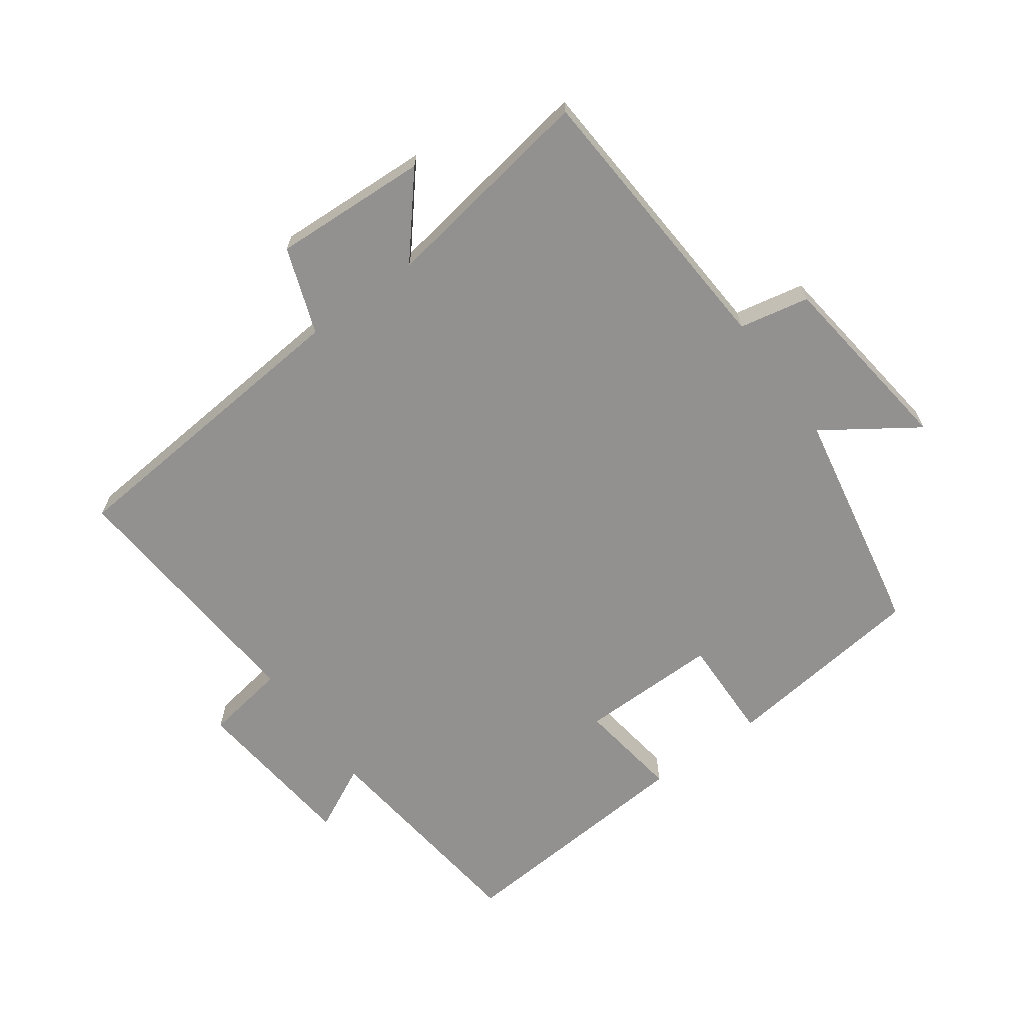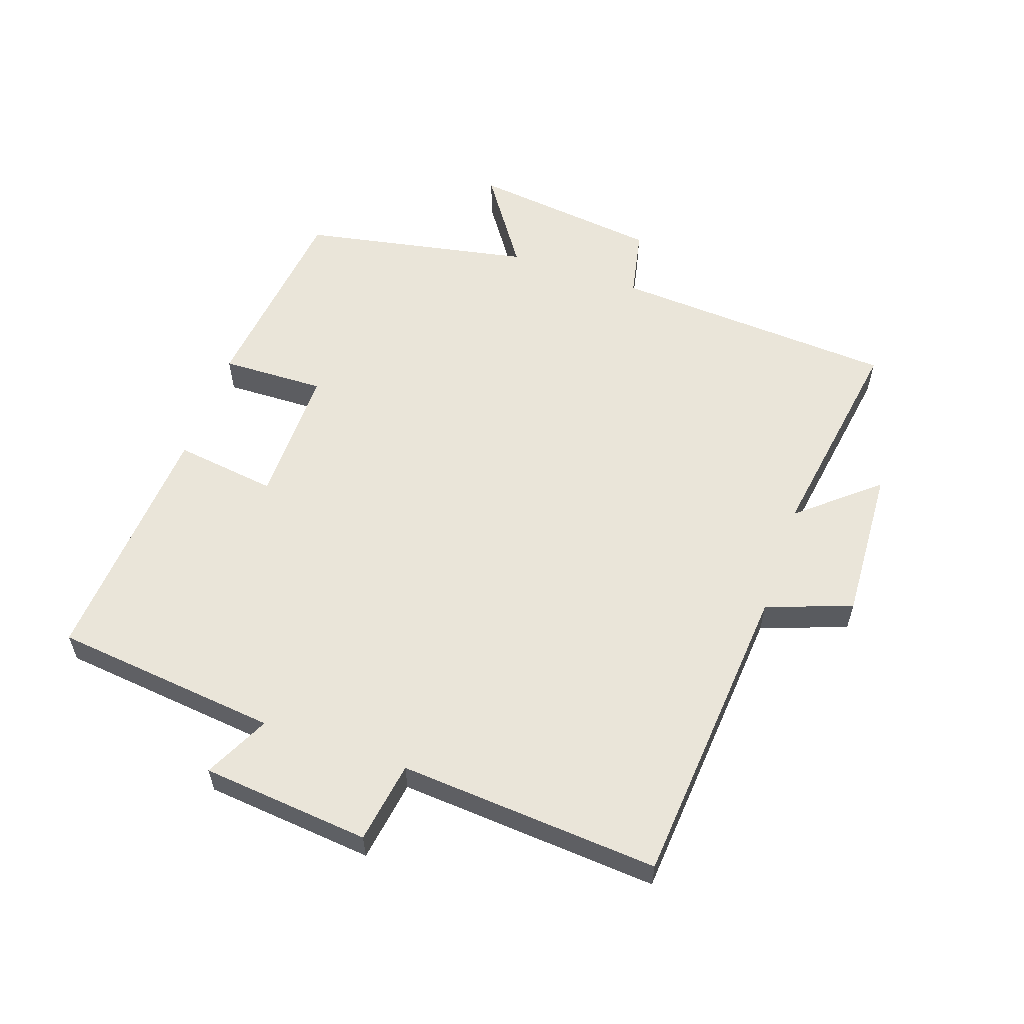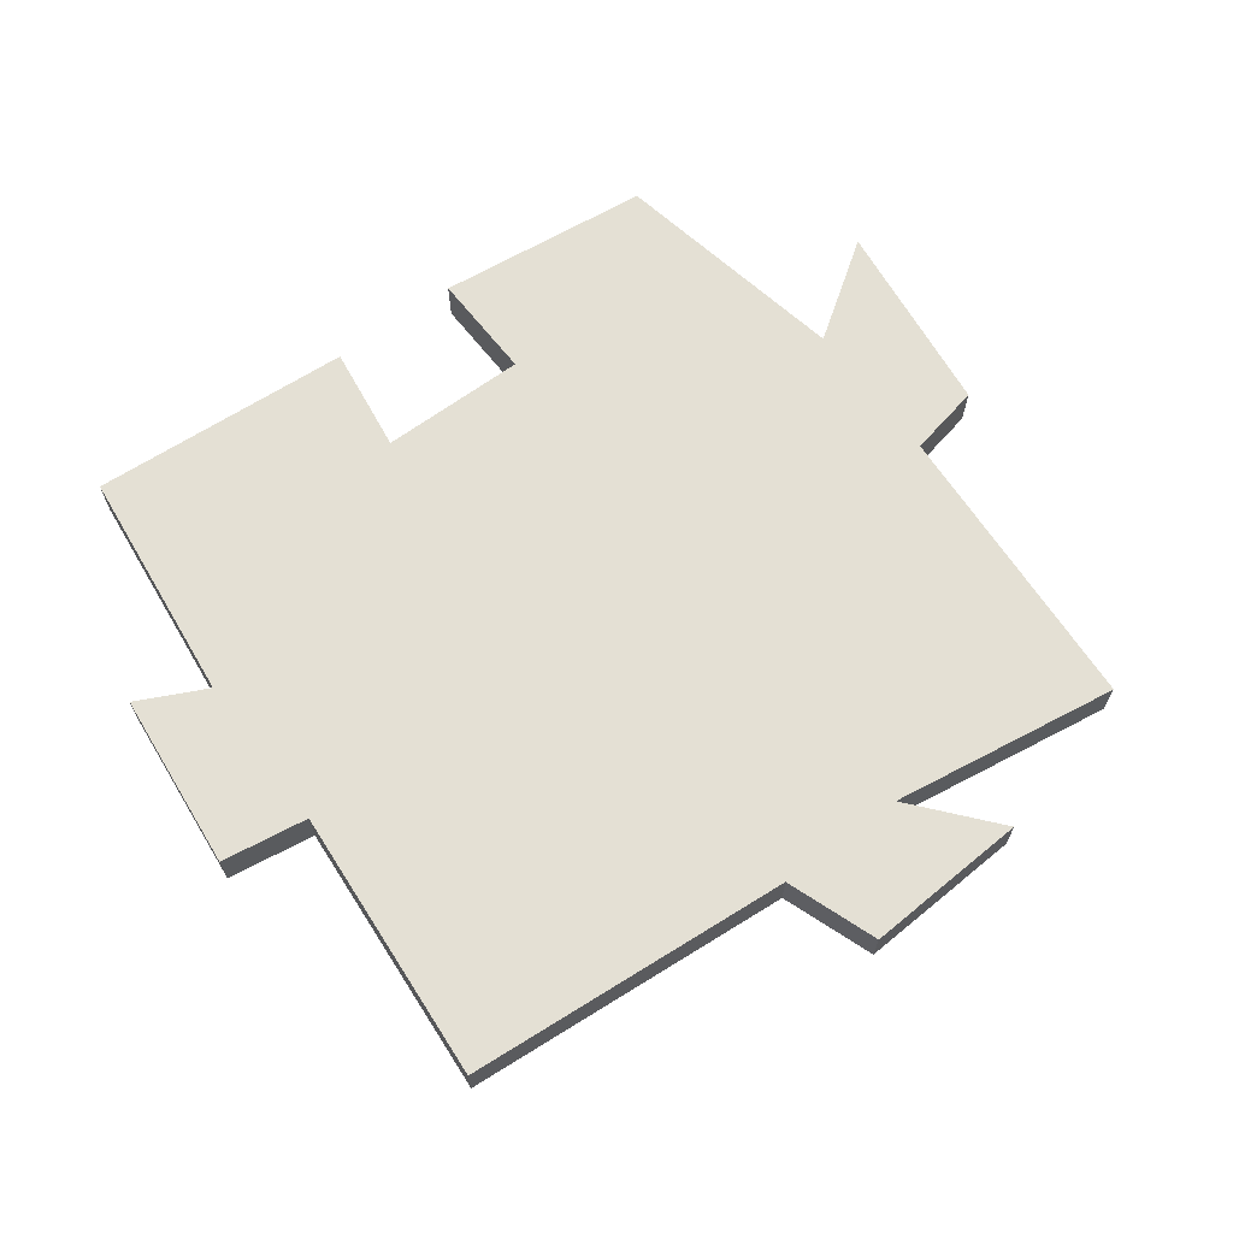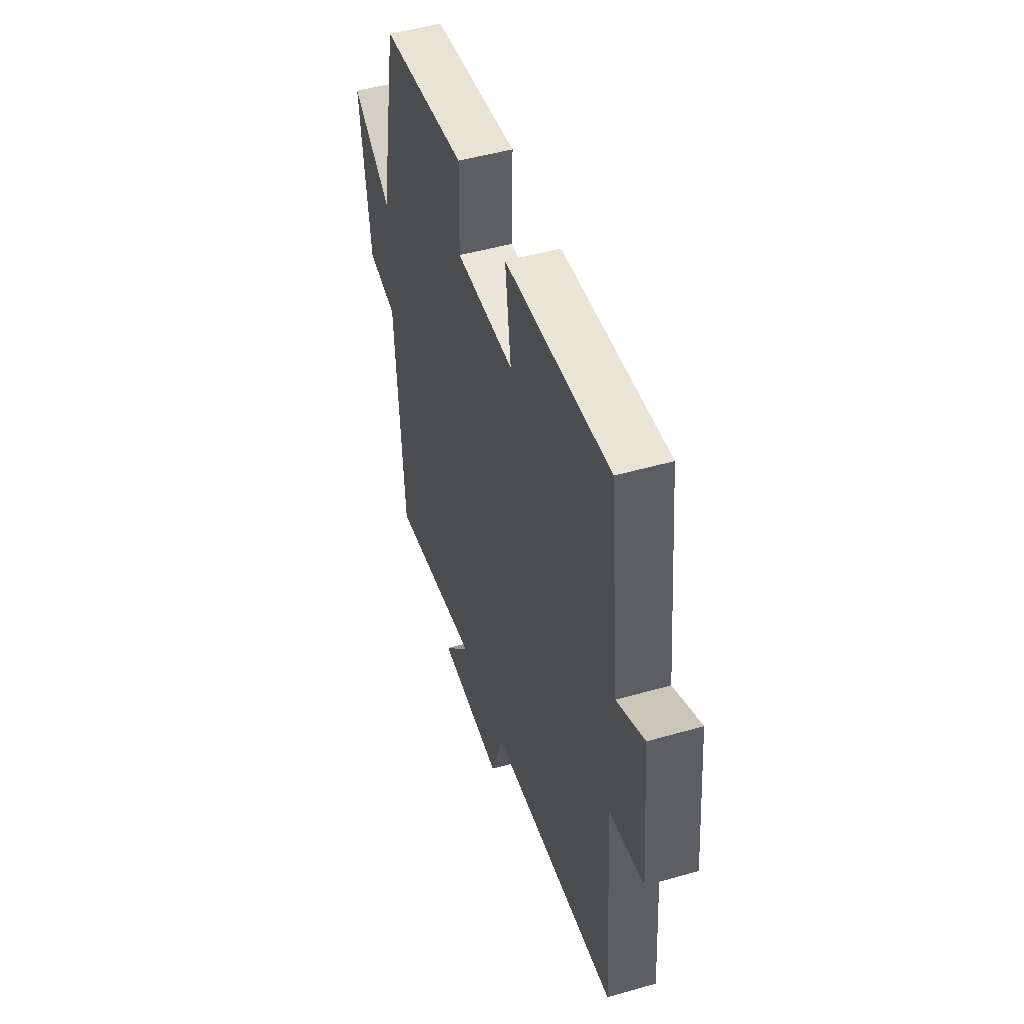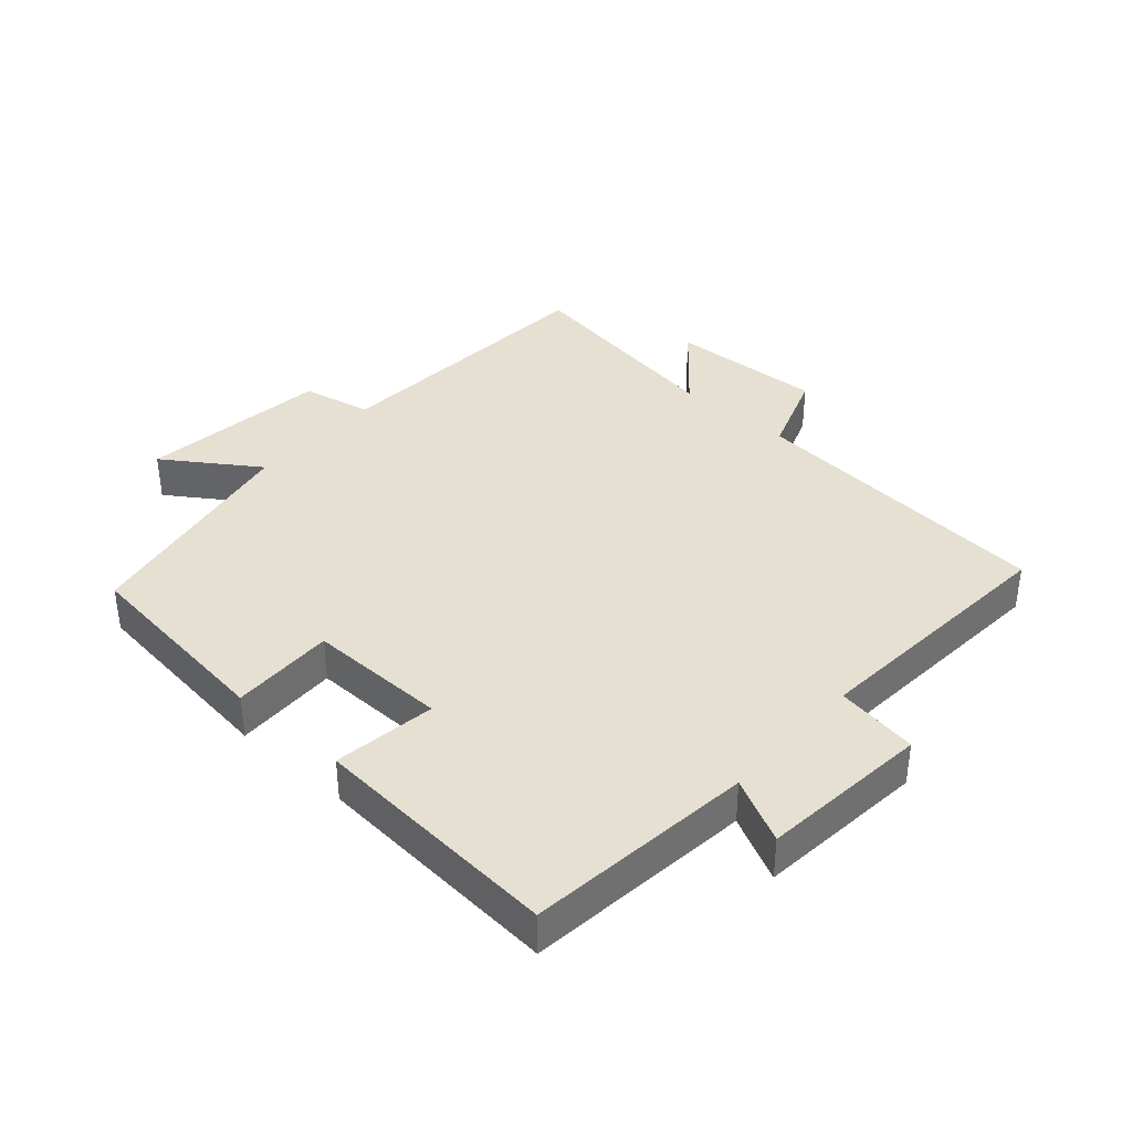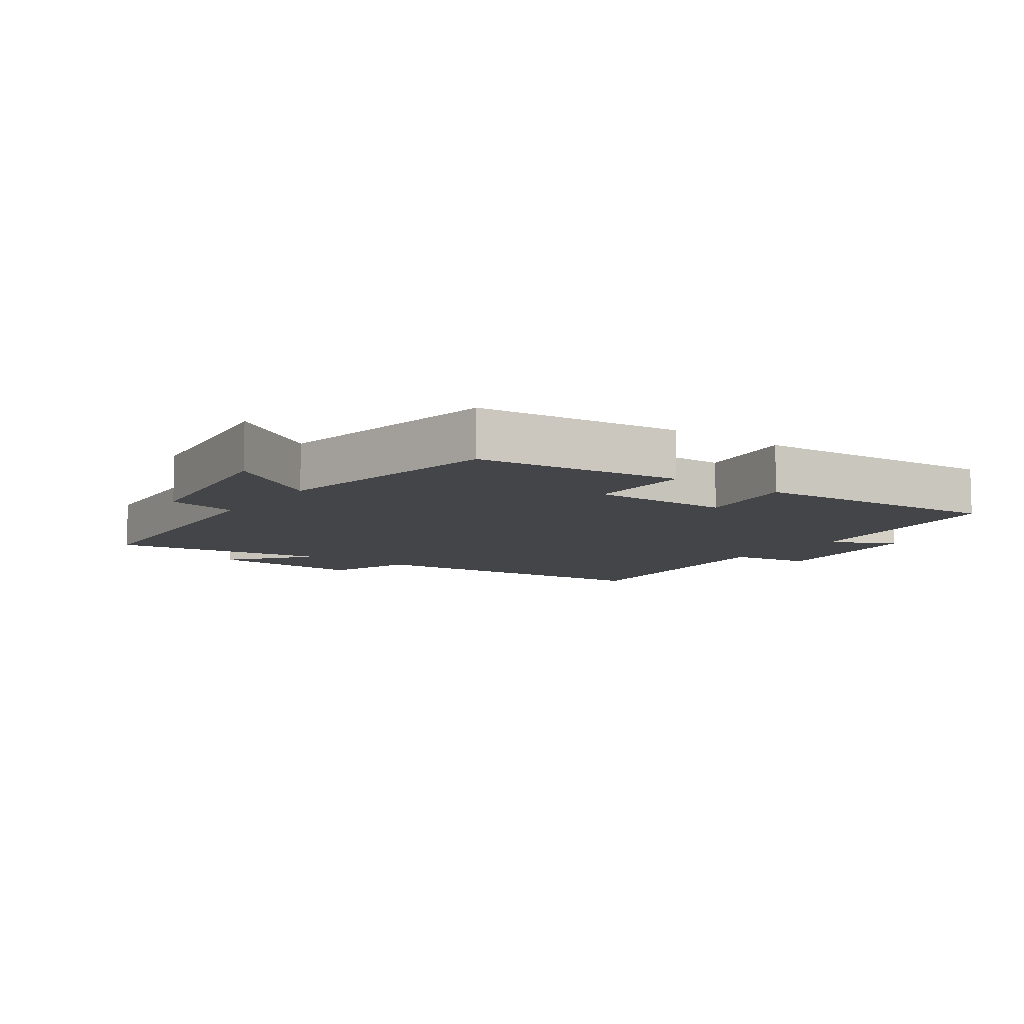
<metadata>
{"format":"obj","ext":"obj","renderer":"f3d","projection":"perspective","resolution":1024,"background":"white","views":[{"elev":-66.1,"azim":-144.0,"up":"+Y"},{"elev":57.9,"azim":108.9,"up":"+Y"},{"elev":66.1,"azim":143.2,"up":"+Y"},{"elev":48.7,"azim":72.3,"up":"+Z"},{"elev":37.8,"azim":41.7,"up":"+Y"},{"elev":-9.1,"azim":-35.3,"up":"+Y"}]}
</metadata>
<code>
v -0.472 0.07 -0.553
v -0.5 0.07 -0.111
v -0.608 0.07 -0.089
v -0.644 0.07 0.205
v -0.5 0.07 0.107
v -0.432 0.07 0.463
v -0.116 0.07 0.5
v -0.12 0.07 0.339
v 0.096 0.07 0.341
v 0.074 0.07 0.5
v 0.461 0.07 0.528
v 0.5 0.07 0.177
v 0.601 0.07 0.227
v 0.627 0.07 -0.035
v 0.5 0.07 -0.055
v 0.53 0.07 -0.46
v 0.051 0.07 -0.5
v 0.003 0.07 -0.633
v -0.237 0.07 -0.621
v -0.135 0.07 -0.5
v -0.472 0 -0.553
v -0.5 0 -0.111
v -0.608 0 -0.089
v -0.644 0 0.205
v -0.5 0 0.107
v -0.432 0 0.463
v -0.116 0 0.5
v -0.12 0 0.339
v 0.096 0 0.341
v 0.074 0 0.5
v 0.461 0 0.528
v 0.5 0 0.177
v 0.601 0 0.227
v 0.627 0 -0.035
v 0.5 0 -0.055
v 0.53 0 -0.46
v 0.051 0 -0.5
v 0.003 0 -0.633
v -0.237 0 -0.621
v -0.135 0 -0.5
f 17 18 19 20
f 15 16 17 20
f 15 20 1 2
f 12 13 14 15
f 11 12 15
f 10 11 15
f 9 10 15
f 15 2 3
f 9 15 3
f 8 9 3
f 5 6 7 8
f 5 8 3
f 3 4 5
f 40 39 38 37
f 40 37 36 35
f 22 21 40 35
f 35 34 33 32
f 35 32 31
f 35 31 30
f 35 30 29
f 23 22 35
f 23 35 29
f 23 29 28
f 28 27 26 25
f 23 28 25
f 25 24 23
f 1 21 22 2
f 2 22 23 3
f 3 23 24 4
f 4 24 25 5
f 5 25 26 6
f 6 26 27 7
f 7 27 28 8
f 8 28 29 9
f 9 29 30 10
f 10 30 31 11
f 11 31 32 12
f 12 32 33 13
f 13 33 34 14
f 14 34 35 15
f 15 35 36 16
f 16 36 37 17
f 17 37 38 18
f 18 38 39 19
f 19 39 40 20
f 20 40 21 1

</code>
